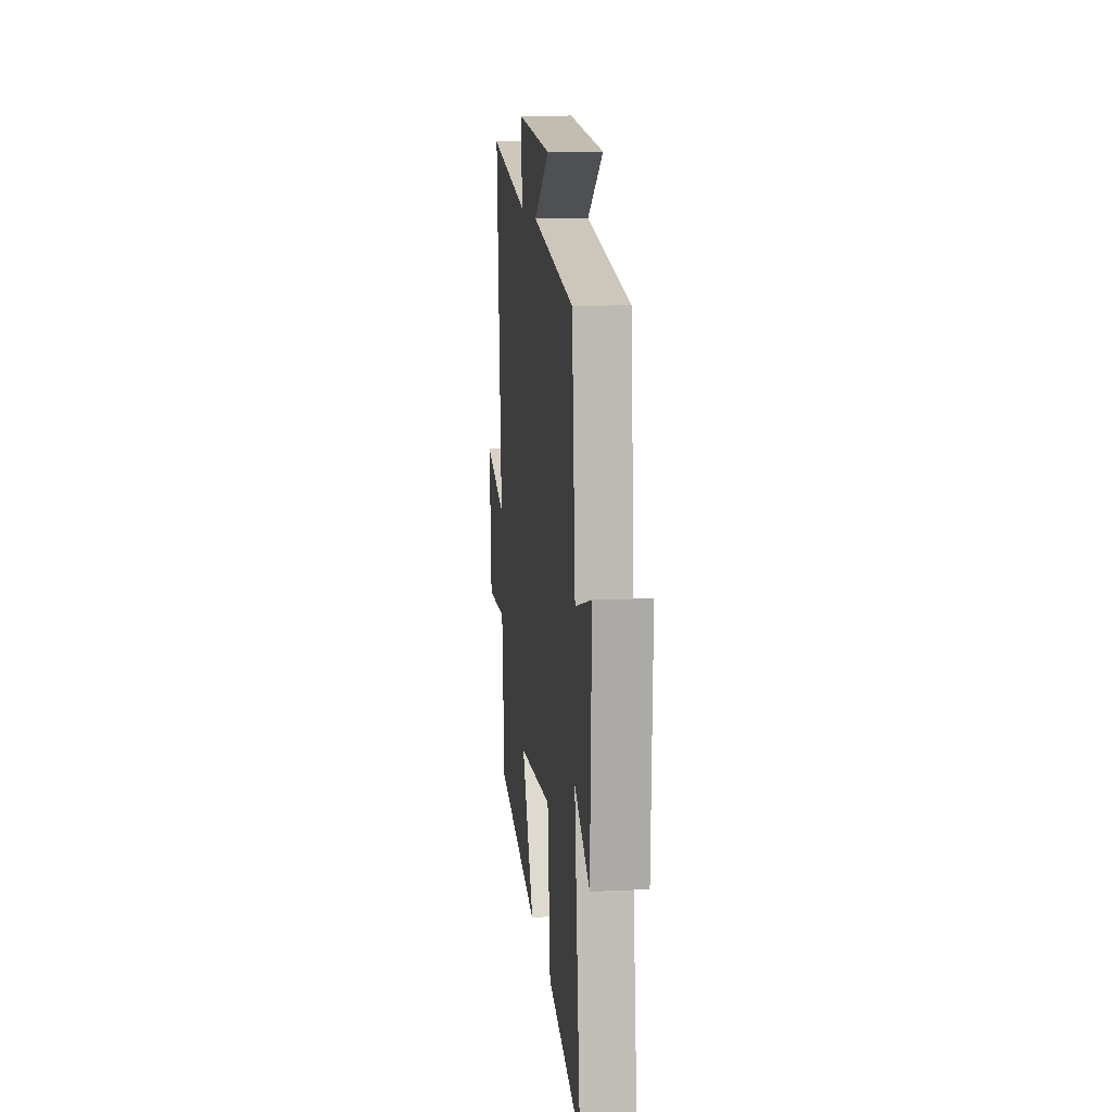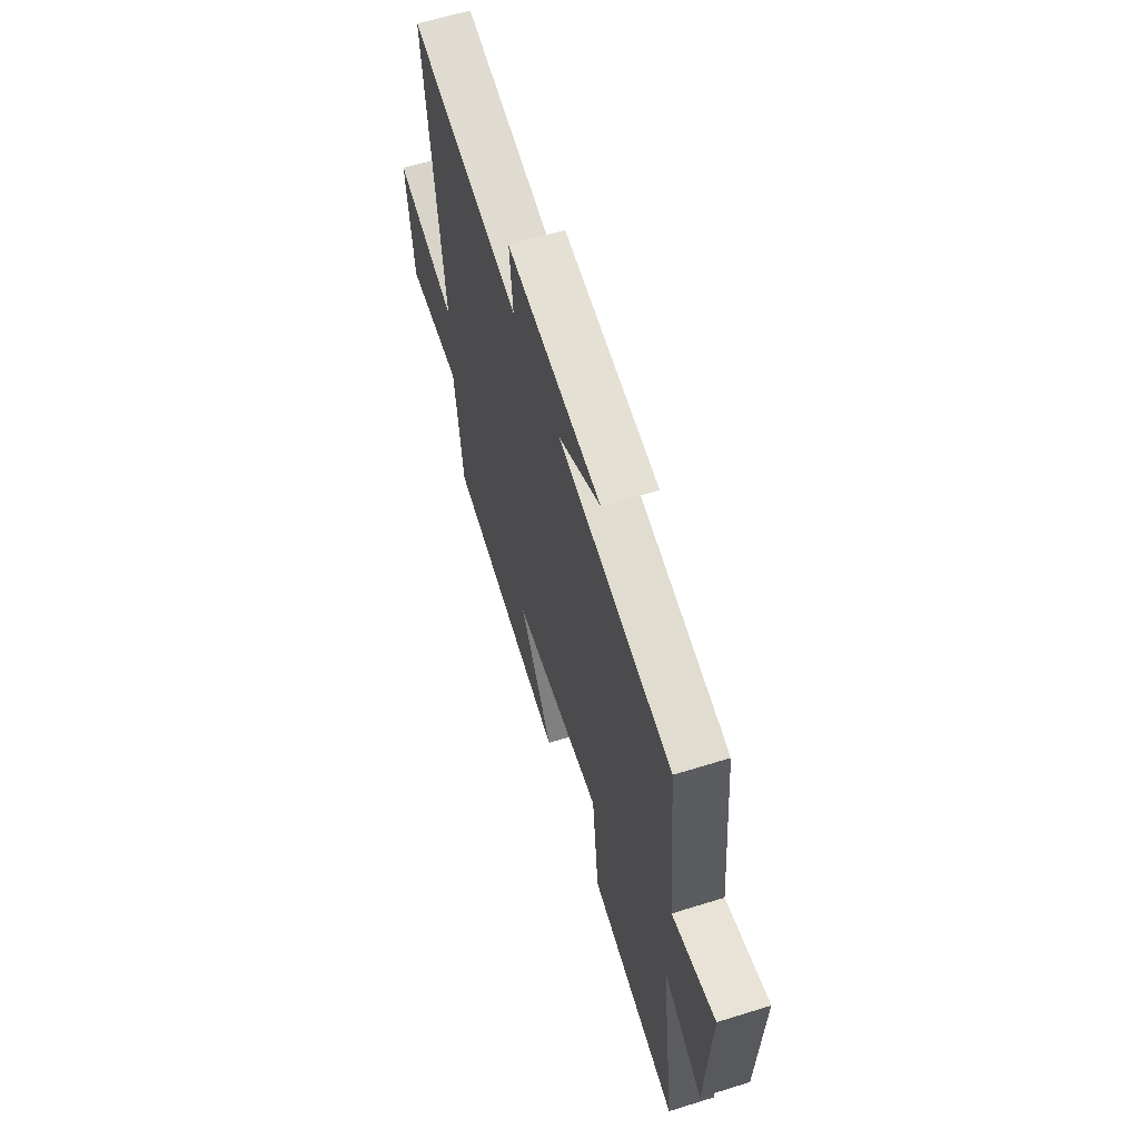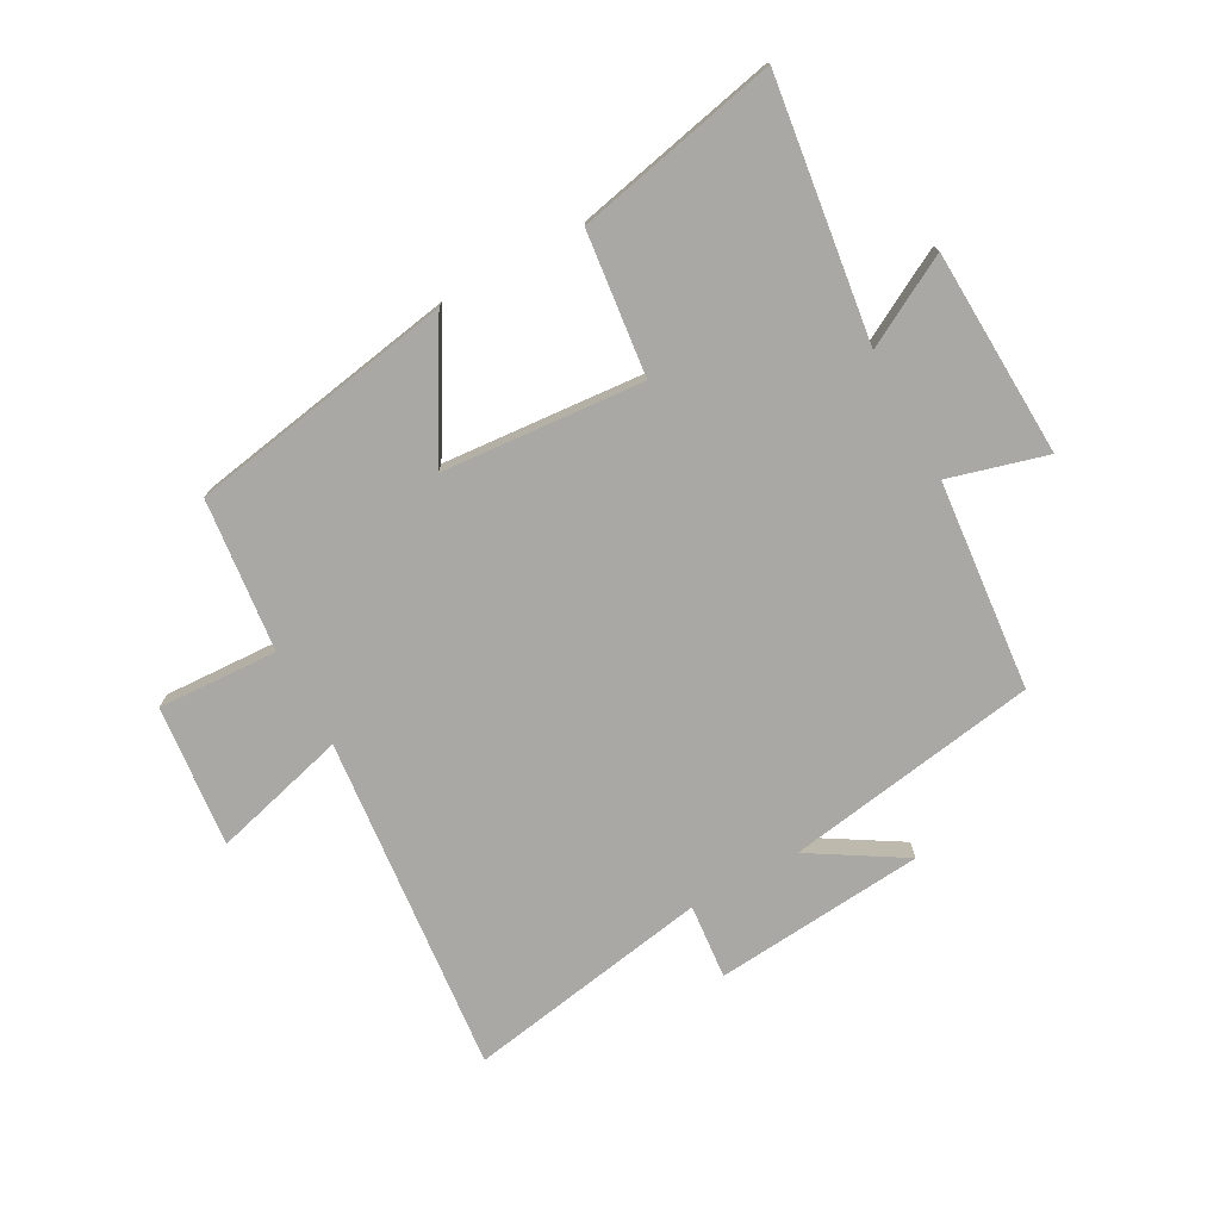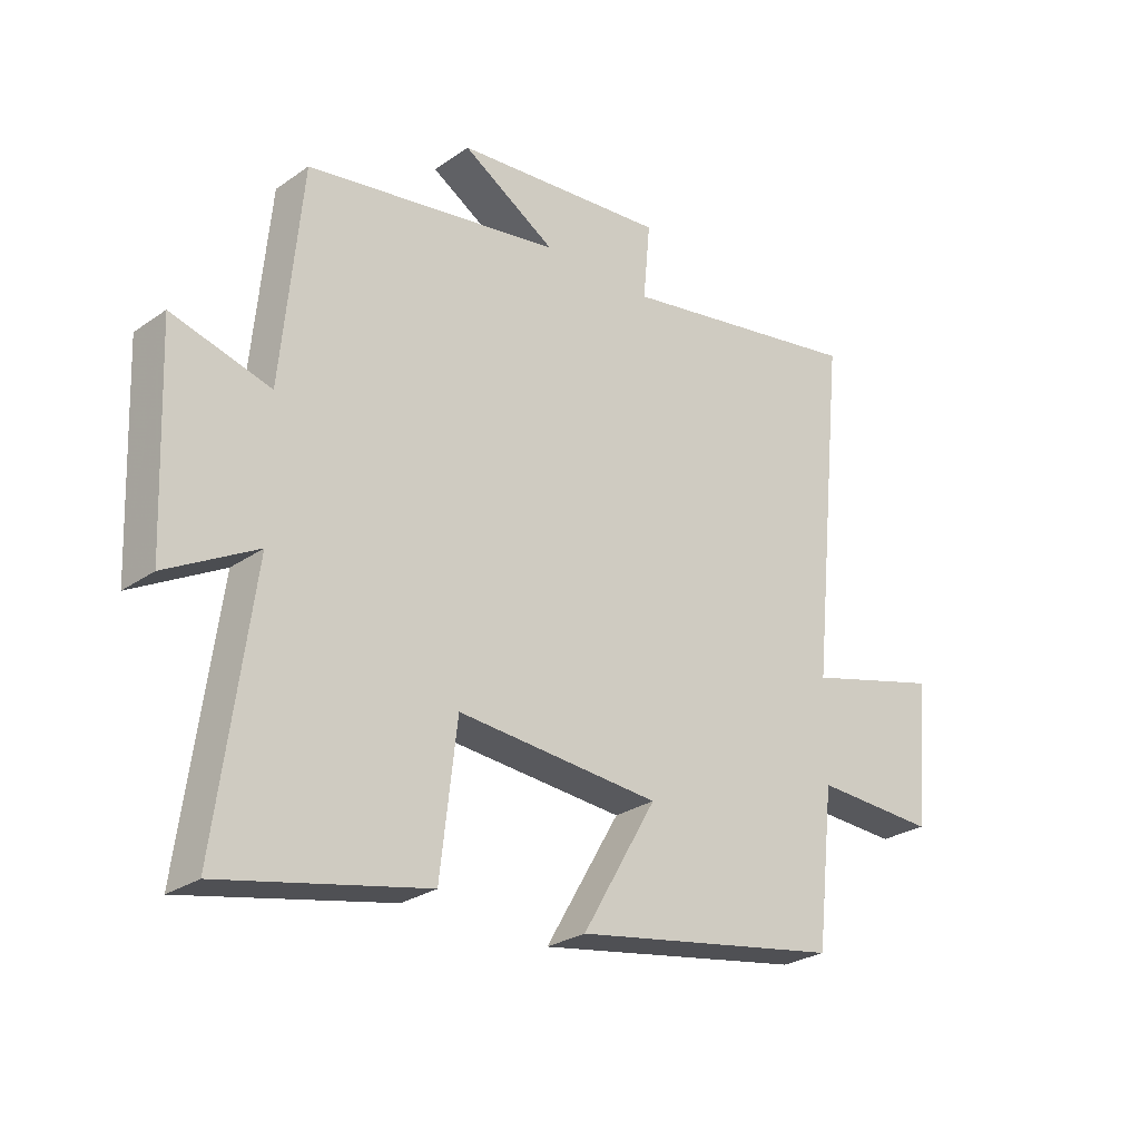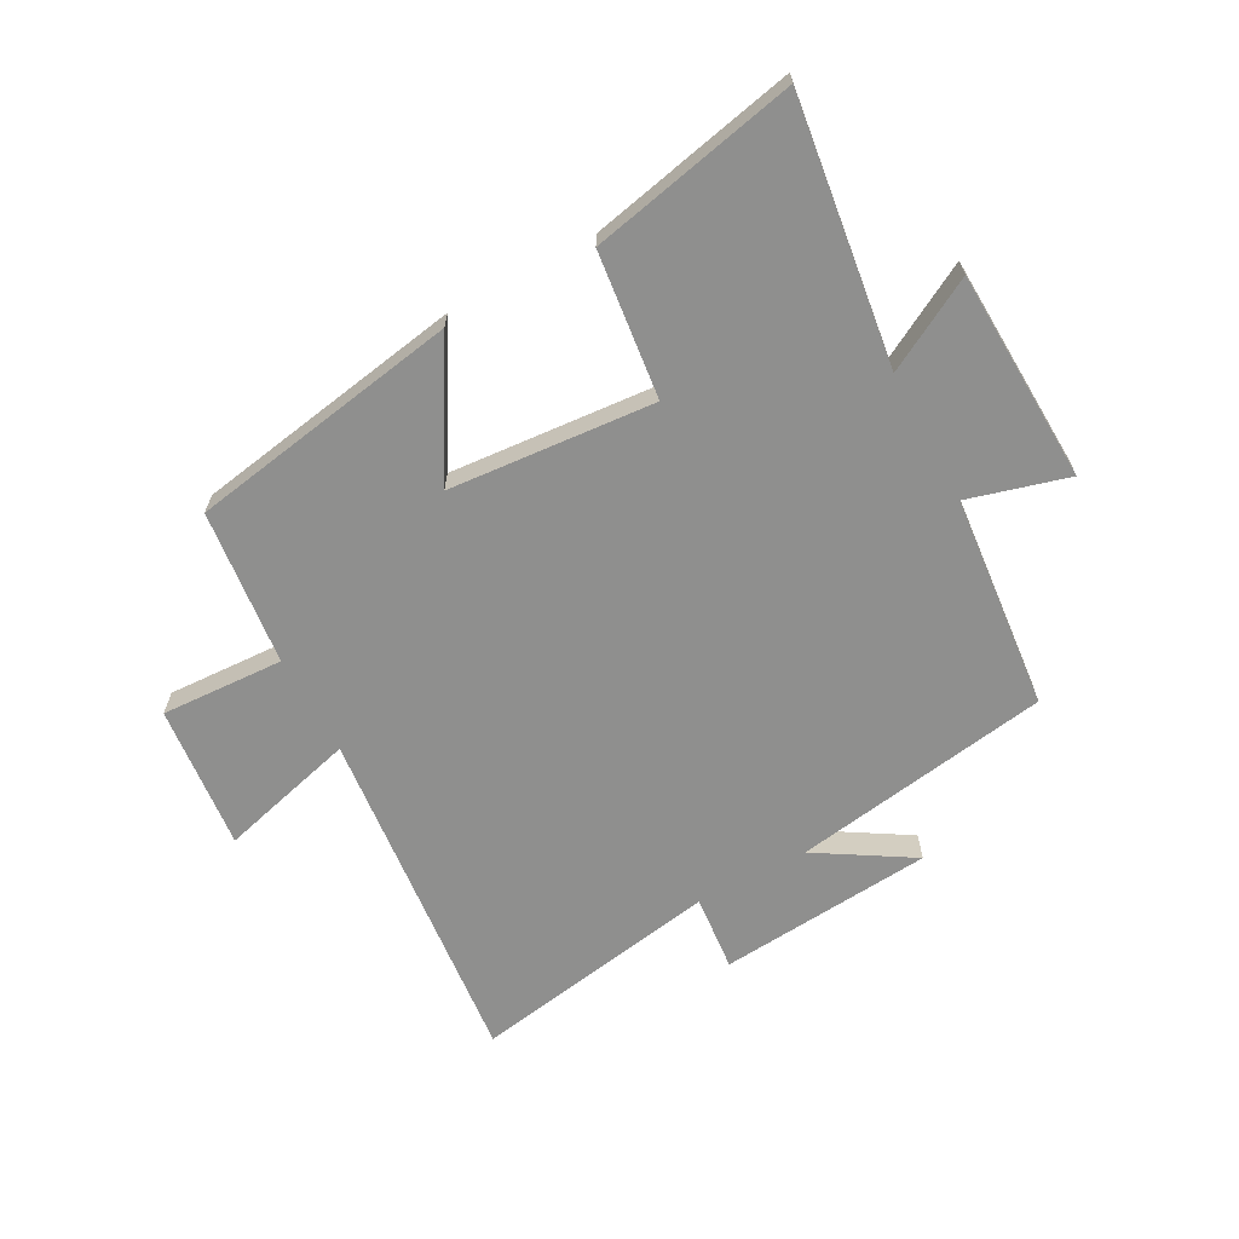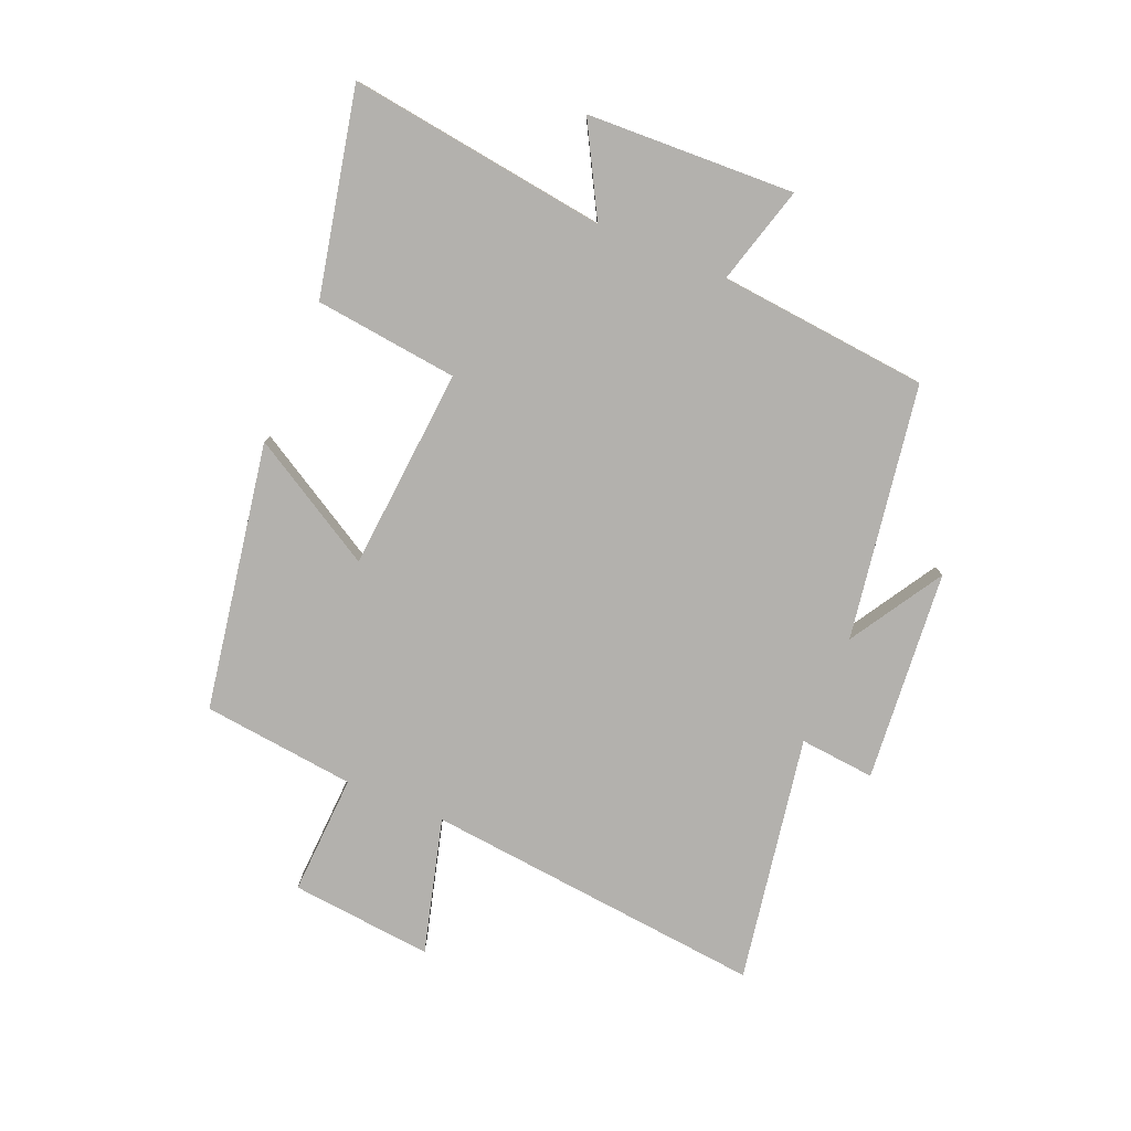
<metadata>
{"format":"obj","ext":"obj","renderer":"f3d","projection":"perspective","resolution":1024,"background":"white","views":[{"elev":12.2,"azim":-96.2,"up":"+Z"},{"elev":61.6,"azim":-107.6,"up":"+Z"},{"elev":-75.0,"azim":-151.1,"up":"+Y"},{"elev":-26.8,"azim":-42.8,"up":"+Z"},{"elev":-65.2,"azim":-151.5,"up":"+Y"},{"elev":-79.3,"azim":-112.6,"up":"+Y"}]}
</metadata>
<code>
v -0.559 0.07 -0.572
v -0.5 0.07 -0.139
v -0.65 0.07 -0.221
v -0.664 0.07 0.127
v -0.5 0.07 0.081
v -0.466 0.07 0.433
v -0.04 0.07 0.5
v -0.196 0.07 0.596
v 0.158 0.07 0.626
v 0.146 0.07 0.5
v 0.558 0.07 0.57
v 0.5 0.07 0
v 0.726 0.07 0.06
v 0.702 0.07 -0.178
v 0.5 0.07 -0.168
v 0.471 0.07 -0.424
v 0.024 0.07 -0.5
v 0.148 0.07 -0.288
v -0.19 0.07 -0.26
v -0.218 0.07 -0.5
v -0.559 0 -0.572
v -0.5 0 -0.139
v -0.65 0 -0.221
v -0.664 0 0.127
v -0.5 0 0.081
v -0.466 0 0.433
v -0.04 0 0.5
v -0.196 0 0.596
v 0.158 0 0.626
v 0.146 0 0.5
v 0.558 0 0.57
v 0.5 0 0
v 0.726 0 0.06
v 0.702 0 -0.178
v 0.5 0 -0.168
v 0.471 0 -0.424
v 0.024 0 -0.5
v 0.148 0 -0.288
v -0.19 0 -0.26
v -0.218 0 -0.5
f 19 20 1 2
f 18 19 2
f 15 16 17 18
f 15 18 2
f 12 13 14 15
f 12 15 2
f 10 11 12 2
f 7 8 9 10
f 7 10 2
f 6 7 2
f 5 6 2
f 2 3 4 5
f 22 21 40 39
f 22 39 38
f 38 37 36 35
f 22 38 35
f 35 34 33 32
f 22 35 32
f 22 32 31 30
f 30 29 28 27
f 22 30 27
f 22 27 26
f 22 26 25
f 25 24 23 22
f 1 21 22 2
f 2 22 23 3
f 3 23 24 4
f 4 24 25 5
f 5 25 26 6
f 6 26 27 7
f 7 27 28 8
f 8 28 29 9
f 9 29 30 10
f 10 30 31 11
f 11 31 32 12
f 12 32 33 13
f 13 33 34 14
f 14 34 35 15
f 15 35 36 16
f 16 36 37 17
f 17 37 38 18
f 18 38 39 19
f 19 39 40 20
f 20 40 21 1

</code>
